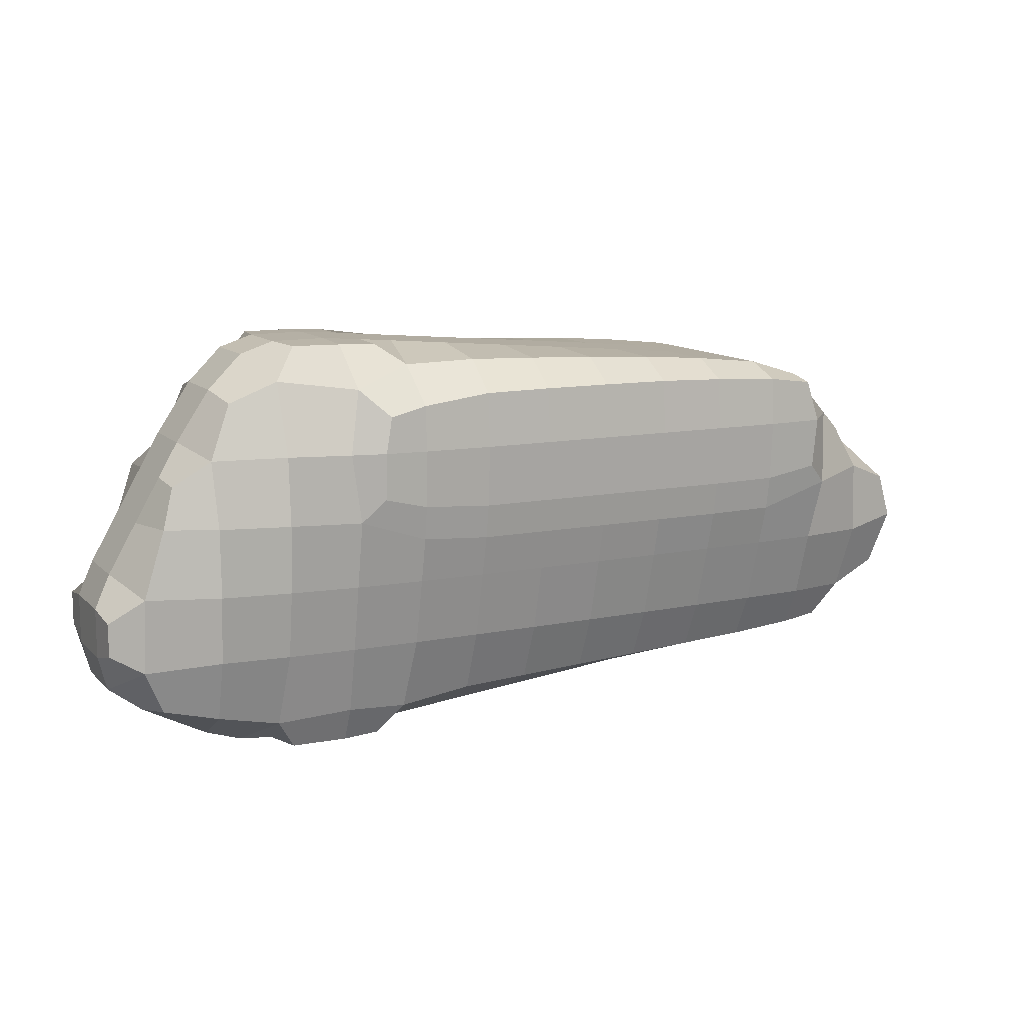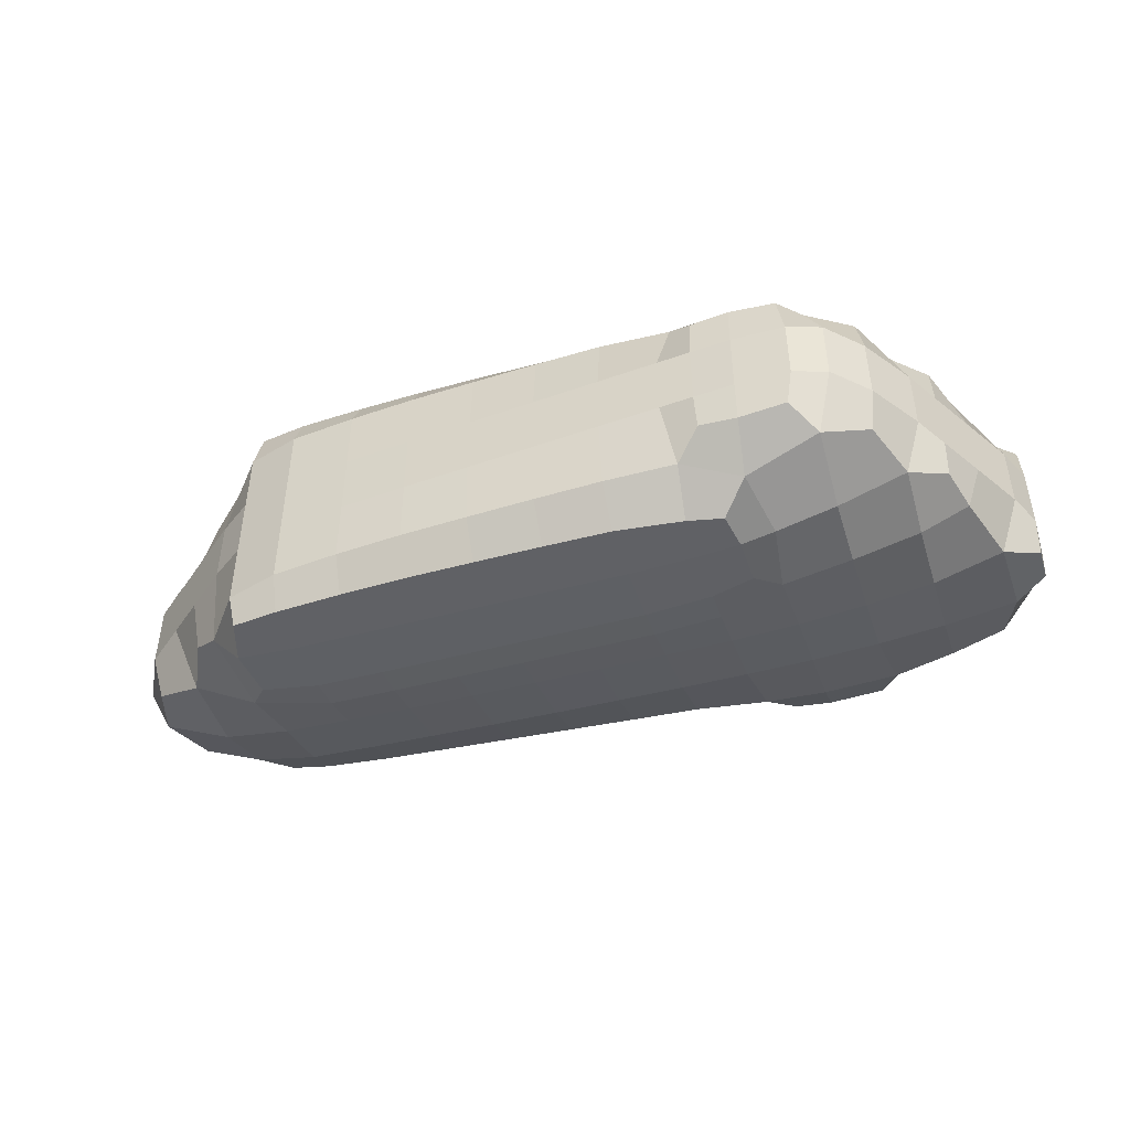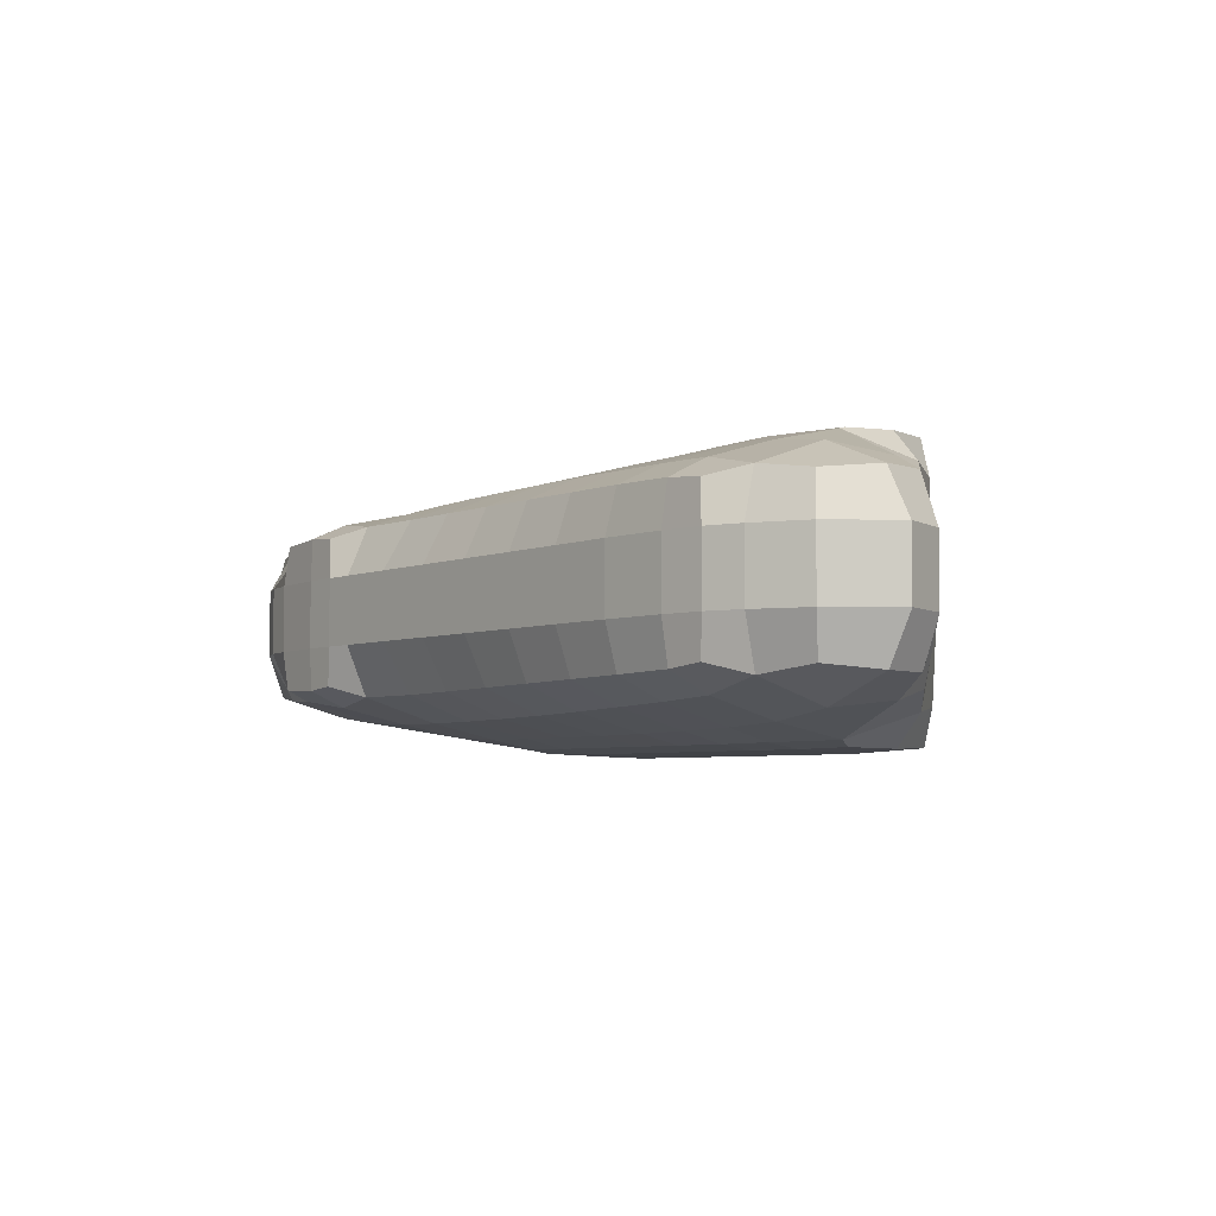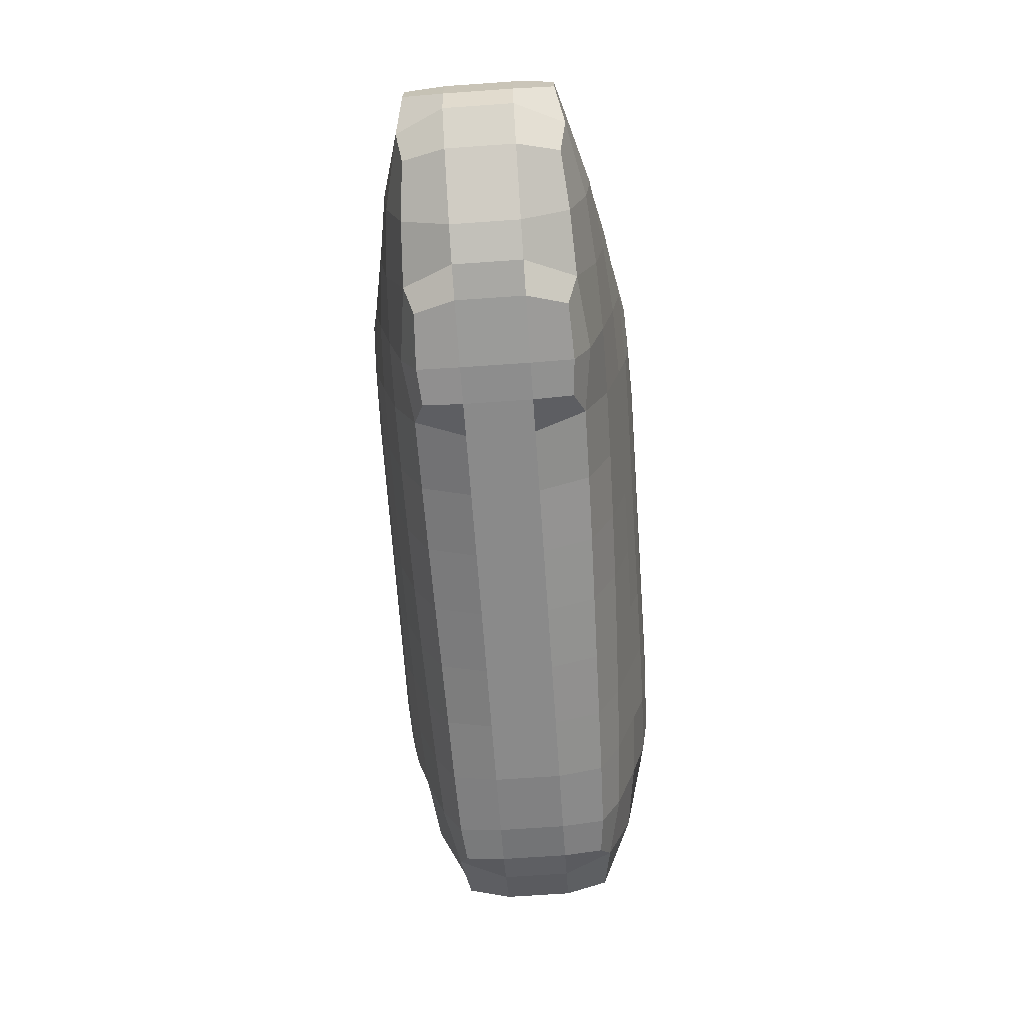
<metadata>
{"format":"obj","ext":"obj","renderer":"f3d","projection":"perspective","resolution":1024,"background":"white","views":[{"elev":11.6,"azim":-26.0,"up":"+Y"},{"elev":-46.2,"azim":-162.7,"up":"+Z"},{"elev":-4.8,"azim":57.5,"up":"+Z"},{"elev":-69.2,"azim":-86.0,"up":"+Y"}]}
</metadata>
<code>
o RIQ_link_1_joint_a_visuals_mesh_0
v -0.07366 -0.02739 -0.008134
v -0.07479 -0.02819 -0.003649
v -0.07916 -0.02069 -0.007971
v -0.07939 -0.02179 -0.003649
v -0.07916 -0.01715 -0.007971
v -0.07939 -0.01648 -0.003649
v -0.07568 -0.02273 -0.008868
v -0.07844 -0.02544 -0.003649
v -0.0754 -0.01477 -0.009036
v -0.07776 -0.01283 -0.003649
v -0.06775 -0.02879 -0.008709
v -0.06775 -0.0318 -0.003649
v -0.05911 -0.03331 -0.007925
v -0.06026 -0.03342 -0.003649
v -0.06111 -0.03015 -0.009005
v -0.06391 -0.03305 -0.003649
v -0.06775 -0.02214 -0.01062
v -0.06775 -0.01484 -0.01129
v -0.06046 -0.02214 -0.01129
v -0.06046 -0.01484 -0.01236
v -0.05316 -0.03327 -0.008204
v -0.05316 -0.03346 -0.003649
v -0.05316 -0.02944 -0.009976
v -0.04923 -0.03312 -0.00788
v -0.04909 -0.03313 -0.003649
v -0.04642 -0.03004 -0.009075
v -0.04544 -0.03276 -0.003649
v -0.05316 -0.02214 -0.01163
v -0.05316 -0.01484 -0.01307
v -0.04586 -0.02214 -0.01171
v -0.04586 -0.01484 -0.01338
v -0.03856 -0.02892 -0.009062
v -0.03856 -0.03205 -0.003649
v -0.03126 -0.02855 -0.008985
v -0.03126 -0.0313 -0.003649
v -0.03856 -0.02214 -0.01169
v -0.03856 -0.01484 -0.0134
v -0.03126 -0.02214 -0.01161
v -0.03126 -0.01484 -0.0134
v -0.07479 -0.02819 0.003649
v -0.07366 -0.02739 0.008134
v -0.07939 -0.02179 0.003649
v -0.07916 -0.02069 0.007971
v -0.07939 -0.01648 0.003649
v -0.07916 -0.01715 0.007971
v -0.07844 -0.02544 0.003649
v -0.07568 -0.02273 0.008868
v -0.07776 -0.01283 0.003649
v -0.0754 -0.01477 0.009036
v -0.06775 -0.0318 0.003649
v -0.06775 -0.02879 0.008709
v -0.06026 -0.03342 0.003649
v -0.05911 -0.03331 0.007925
v -0.06391 -0.03305 0.003649
v -0.06111 -0.03015 0.009005
v -0.06775 -0.02214 0.01062
v -0.06775 -0.01484 0.01129
v -0.06046 -0.02214 0.01129
v -0.06046 -0.01484 0.01237
v -0.05316 -0.03346 0.003649
v -0.05316 -0.03327 0.008204
v -0.05316 -0.02944 0.009976
v -0.04909 -0.03313 0.003649
v -0.04923 -0.03312 0.00788
v -0.04544 -0.03276 0.003649
v -0.04642 -0.03004 0.009075
v -0.05316 -0.02214 0.01163
v -0.05316 -0.01484 0.01307
v -0.04586 -0.02214 0.01171
v -0.04586 -0.01484 0.01338
v -0.03856 -0.03205 0.003649
v -0.03856 -0.02892 0.009062
v -0.03126 -0.0313 0.003649
v -0.03126 -0.02855 0.008985
v -0.03856 -0.02214 0.01169
v -0.03856 -0.01484 0.0134
v -0.03126 -0.02214 0.01161
v -0.03126 -0.01484 0.0134
v -0.07305 -0.007543 -0.008684
v -0.0747 -0.007543 -0.003649
v -0.0718 -0.003206 -0.00803
v -0.072 -0.002862 -0.003649
v -0.06775 -0.007543 -0.01105
v -0.06788 -0.000562 -0.009322
v -0.06989 0.000788 -0.003649
v -0.06046 -0.007543 -0.01278
v -0.06046 -0.000245 -0.01228
v -0.06553 0.005269 -0.00844
v -0.06624 0.006201 -0.003649
v -0.06058 0.007443 -0.009597
v -0.0626 0.00985 -0.003649
v -0.05824 0.01093 -0.008143
v -0.05895 0.01104 -0.003649
v -0.05043 -0.005215 -0.01472
v -0.05031 -0.000245 -0.01472
v -0.04586 -0.00633 -0.01488
v -0.04586 -0.000245 -0.0151
v -0.05298 -0.007606 -0.01408
v -0.05396 -0.000245 -0.01395
v -0.04586 -0.009979 -0.0144
v -0.04965 0.003614 -0.01464
v -0.04586 0.004605 -0.01482
v -0.05252 0.00645 -0.0124
v -0.05316 0.0109 -0.008637
v -0.05316 0.0111 -0.003649
v -0.04631 0.008644 -0.01078
v -0.04515 0.01045 -0.003649
v -0.04904 0.01074 -0.008239
v -0.0488 0.01076 -0.003649
v -0.03856 -0.006785 -0.01498
v -0.03856 -0.000245 -0.01537
v -0.03126 -0.006785 -0.01498
v -0.03126 -0.000245 -0.01537
v -0.03856 -0.01043 -0.01442
v -0.03126 -0.01043 -0.01442
v -0.03856 0.005571 -0.01498
v -0.03126 0.00565 -0.01498
v -0.03856 0.008816 -0.01095
v -0.03856 0.009895 -0.003649
v -0.03126 0.008586 -0.01095
v -0.03126 0.009276 -0.003649
v -0.0747 -0.007543 0.003649
v -0.07305 -0.007543 0.008684
v -0.072 -0.002862 0.003649
v -0.0718 -0.003206 0.00803
v -0.06775 -0.007543 0.01105
v -0.06989 0.000788 0.003649
v -0.06788 -0.000562 0.009322
v -0.06046 -0.007543 0.01279
v -0.06046 -0.000245 0.01228
v -0.06624 0.006201 0.003649
v -0.06553 0.005269 0.00844
v -0.0626 0.00985 0.003649
v -0.06058 0.007443 0.009597
v -0.05895 0.01104 0.003649
v -0.05824 0.01093 0.008143
v -0.05299 -0.007611 0.01409
v -0.05397 -0.000245 0.01395
v -0.04586 -0.009986 0.0144
v -0.05044 -0.005223 0.01472
v -0.05032 -0.000245 0.01472
v -0.04586 -0.006336 0.01488
v -0.04586 -0.000245 0.01511
v -0.05252 0.00645 0.0124
v -0.05316 0.0111 0.003649
v -0.05316 0.0109 0.008637
v -0.04515 0.01045 0.003649
v -0.04631 0.008644 0.01078
v -0.0488 0.01076 0.003649
v -0.04904 0.01074 0.008239
v -0.04965 0.003614 0.01464
v -0.04586 0.004605 0.01482
v -0.03856 -0.01043 0.01442
v -0.03126 -0.01043 0.01442
v -0.03856 -0.006785 0.01498
v -0.03856 -0.000245 0.01537
v -0.03126 -0.006785 0.01498
v -0.03126 -0.000245 0.01537
v -0.03856 0.009895 0.003649
v -0.03856 0.008816 0.01095
v -0.03126 0.009276 0.003649
v -0.03126 0.008586 0.01095
v -0.03856 0.005571 0.01498
v -0.03126 0.00565 0.01498
v -0.02396 -0.02817 -0.008873
v -0.02396 -0.03055 -0.003649
v -0.01666 -0.0278 -0.00876
v -0.01666 -0.0298 -0.003649
v -0.02396 -0.02214 -0.01149
v -0.02396 -0.01484 -0.01339
v -0.01666 -0.02214 -0.01132
v -0.01666 -0.01484 -0.01333
v -0.009366 -0.02742 -0.008648
v -0.009366 -0.02905 -0.003649
v -0.002068 -0.02704 -0.008535
v -0.002068 -0.0283 -0.003649
v -0.009366 -0.02214 -0.01109
v -0.009366 -0.01484 -0.01322
v -0.002068 -0.02214 -0.01087
v -0.002068 -0.01484 -0.01305
v 0.005231 -0.02648 -0.008366
v 0.005231 -0.02717 -0.003649
v 0.009494 -0.026 -0.007935
v 0.009801 -0.0261 -0.003649
v 0.005231 -0.02214 -0.01053
v 0.005231 -0.01484 -0.01271
v 0.01217 -0.02225 -0.009067
v 0.01345 -0.02424 -0.003649
v 0.01253 -0.01484 -0.0117
v 0.01775 -0.01989 -0.008239
v 0.01853 -0.02059 -0.003649
v 0.01999 -0.01415 -0.008752
v 0.02254 -0.01369 -0.003649
v -0.02396 -0.03055 0.003649
v -0.02396 -0.02817 0.008873
v -0.01666 -0.0298 0.003649
v -0.01666 -0.0278 0.00876
v -0.02396 -0.02214 0.01149
v -0.02396 -0.01484 0.01339
v -0.01666 -0.02214 0.01132
v -0.01666 -0.01484 0.01333
v -0.009366 -0.02905 0.003649
v -0.009366 -0.02742 0.008647
v -0.002068 -0.0283 0.003649
v -0.002068 -0.02704 0.008535
v -0.009366 -0.02214 0.01109
v -0.009366 -0.01484 0.01322
v -0.002068 -0.02214 0.01087
v -0.002068 -0.01484 0.01305
v 0.005231 -0.02717 0.003649
v 0.005231 -0.02648 0.008366
v 0.009801 -0.0261 0.003649
v 0.009494 -0.026 0.007935
v 0.005231 -0.02214 0.01053
v 0.005231 -0.01484 0.01271
v 0.01345 -0.02424 0.003649
v 0.01217 -0.02225 0.009067
v 0.01253 -0.01484 0.0117
v 0.01853 -0.02059 0.003649
v 0.01775 -0.01989 0.008239
v 0.02254 -0.01369 0.003649
v 0.01999 -0.01415 0.008752
v -0.02396 -0.006785 -0.01498
v -0.02396 -0.000245 -0.01537
v -0.01666 -0.006785 -0.01498
v -0.01666 -0.000245 -0.01537
v -0.02396 -0.01043 -0.01442
v -0.01666 -0.01043 -0.01442
v -0.02396 0.00565 -0.01498
v -0.01666 0.005609 -0.01498
v -0.02396 0.008277 -0.01095
v -0.02396 0.008658 -0.003649
v -0.01666 0.007926 -0.01095
v -0.01666 0.008039 -0.003649
v -0.009366 -0.006785 -0.01498
v -0.009366 -0.000245 -0.01537
v -0.002068 -0.006703 -0.01498
v -0.002068 -0.000245 -0.01537
v -0.009366 -0.01043 -0.01442
v -0.002068 -0.01035 -0.01437
v -0.009366 0.005383 -0.01498
v -0.002068 0.004983 -0.01498
v -0.009366 0.007363 -0.01095
v -0.009366 0.007365 -0.003649
v -0.002068 0.006571 -0.01095
v -0.002068 0.006582 -0.003649
v 0.003966 -0.005712 -0.01485
v 0.004428 -0.000245 -0.01498
v 0.005932 -0.007904 -0.01426
v 0.007634 -2.1e-05 -0.01167
v 0.00737 0.002138 -0.003649
v 0.01294 -0.007085 -0.01088
v 0.01537 -0.004573 -0.003649
v 0.01077 -0.002306 -0.009714
v 0.01172 -0.001511 -0.003649
v 0.002993 0.004313 -0.01485
v 0.00371 0.004775 -0.01095
v 0.003721 0.004784 -0.003649
v 0.01854 -0.009213 -0.00878
v 0.01972 -0.008223 -0.003649
v -0.02396 -0.01043 0.01442
v -0.01666 -0.01043 0.01442
v -0.02396 -0.006785 0.01498
v -0.02396 -0.000245 0.01537
v -0.01666 -0.006785 0.01498
v -0.01666 -0.000245 0.01537
v -0.02396 0.008658 0.003649
v -0.02396 0.008277 0.01095
v -0.01666 0.008039 0.003649
v -0.01666 0.007926 0.01095
v -0.02396 0.00565 0.01498
v -0.01666 0.005609 0.01498
v -0.009366 -0.01043 0.01442
v -0.002068 -0.01035 0.01437
v -0.009366 -0.006785 0.01498
v -0.009366 -0.000245 0.01537
v -0.002068 -0.006703 0.01498
v -0.002068 -0.000245 0.01537
v -0.009366 0.007365 0.003649
v -0.009366 0.007363 0.01095
v -0.002068 0.006582 0.003649
v -0.002068 0.006571 0.01095
v -0.009366 0.005383 0.01498
v -0.002068 0.004983 0.01498
v 0.005932 -0.007904 0.01426
v 0.00737 0.002138 0.003649
v 0.007634 -2.1e-05 0.01167
v 0.01537 -0.004573 0.003649
v 0.01294 -0.007085 0.01088
v 0.01172 -0.001511 0.003649
v 0.01077 -0.002306 0.009714
v 0.003966 -0.005712 0.01485
v 0.004428 -0.000245 0.01498
v 0.003721 0.004784 0.003649
v 0.00371 0.004775 0.01095
v 0.002993 0.004313 0.01485
v 0.01972 -0.008223 0.003649
v 0.01854 -0.009213 0.00878
f 3 4 6 5
f 3 7 8 4
f 6 10 9 5
f 3 5 9 7
f 13 14 16 15
f 11 15 16 12
f 17 18 20 19
f 1 11 12 2
f 7 9 18 17
f 1 2 8 7
f 11 17 19 15
f 1 7 17 11
f 26 27 25 24
f 21 24 25 22
f 21 23 26 24
f 28 29 31 30
f 32 34 35 33
f 36 37 39 38
f 26 32 33 27
f 30 31 37 36
f 23 28 30 26
f 32 36 38 34
f 26 30 36 32
f 13 21 22 14
f 13 15 23 21
f 19 20 29 28
f 15 19 28 23
f 42 43 45 44
f 42 46 47 43
f 45 49 48 44
f 47 49 45 43
f 52 53 55 54
f 50 54 55 51
f 58 59 57 56
f 40 50 51 41
f 56 57 49 47
f 40 41 47 46
f 55 58 56 51
f 51 56 47 41
f 65 66 64 63
f 60 63 64 61
f 64 66 62 61
f 69 70 68 67
f 71 73 74 72
f 77 78 76 75
f 65 71 72 66
f 75 76 70 69
f 66 69 67 62
f 74 77 75 72
f 72 75 69 66
f 52 60 61 53
f 61 62 55 53
f 67 68 59 58
f 62 67 58 55
f 79 80 82 81
f 83 84 87 86
f 90 91 93 92
f 89 91 90 88
f 82 85 84 81
f 79 81 84 83
f 84 85 89 88
f 84 88 90 87
f 94 95 97 96
f 108 109 107 106
f 105 109 108 104
f 103 104 108 106
f 110 111 113 112
f 119 121 120 118
f 96 97 111 110
f 107 119 118 106
f 95 101 102 97
f 111 116 117 113
f 94 98 99 95
f 94 96 100 98
f 103 106 102 101
f 110 112 115 114
f 118 120 117 116
f 95 99 103 101
f 96 110 114 100
f 106 118 116 102
f 97 102 116 111
f 86 87 99 98
f 93 105 104 92
f 90 92 104 103
f 87 90 103 99
f 122 123 125 124
f 129 130 128 126
f 133 134 136 135
f 132 134 133 131
f 125 128 127 124
f 126 128 125 123
f 127 128 132 131
f 130 134 132 128
f 142 143 141 140
f 149 150 148 147
f 146 150 149 145
f 148 150 146 144
f 157 158 156 155
f 160 162 161 159
f 155 156 143 142
f 148 160 159 147
f 143 152 151 141
f 158 164 163 156
f 137 140 141 138
f 137 139 142 140
f 151 152 148 144
f 153 154 157 155
f 163 164 162 160
f 138 141 151 144
f 139 153 155 142
f 152 163 160 148
f 156 163 152 143
f 137 138 130 129
f 136 146 145 135
f 144 146 136 134
f 138 144 134 130
f 165 167 168 166
f 169 170 172 171
f 173 175 176 174
f 177 178 180 179
f 167 173 174 168
f 171 172 178 177
f 165 169 171 167
f 173 177 179 175
f 167 171 177 173
f 181 183 184 182
f 185 186 189 187
f 192 193 191 190
f 187 190 191 188
f 187 189 192 190
f 187 188 184 183
f 181 185 187 183
f 175 181 182 176
f 179 180 186 185
f 175 179 185 181
f 194 196 197 195
f 200 201 199 198
f 202 204 205 203
f 208 209 207 206
f 196 202 203 197
f 206 207 201 200
f 197 200 198 195
f 205 208 206 203
f 203 206 200 197
f 210 212 213 211
f 217 218 215 214
f 221 222 220 219
f 216 219 220 217
f 220 222 218 217
f 216 217 213 212
f 213 217 214 211
f 204 210 211 205
f 214 215 209 208
f 211 214 208 205
f 223 224 226 225
f 232 234 233 231
f 235 236 238 237
f 244 246 245 243
f 225 226 236 235
f 234 244 243 233
f 224 229 230 226
f 236 241 242 238
f 223 225 228 227
f 231 233 230 229
f 235 237 240 239
f 243 245 242 241
f 225 235 239 228
f 233 243 241 230
f 226 230 241 236
f 254 255 253 252
f 251 255 254 250
f 249 250 254 252
f 253 260 259 252
f 257 258 251 250
f 248 250 249 247
f 256 257 250 248
f 237 238 248 247
f 246 258 257 245
f 237 247 249 240
f 245 257 256 242
f 238 242 256 248
f 265 266 264 263
f 268 270 269 267
f 277 278 276 275
f 280 282 281 279
f 275 276 266 265
f 270 280 279 269
f 266 272 271 264
f 278 284 283 276
f 261 262 265 263
f 271 272 270 268
f 273 274 277 275
f 283 284 282 280
f 262 273 275 265
f 272 283 280 270
f 276 283 272 266
f 290 291 289 288
f 287 291 290 286
f 289 291 287 285
f 289 298 297 288
f 294 295 287 286
f 287 293 292 285
f 295 296 293 287
f 292 293 278 277
f 282 295 294 281
f 274 285 292 277
f 284 296 295 282
f 293 296 284 278
f 34 165 166 35
f 38 39 170 169
f 34 38 169 165
f 73 194 195 74
f 198 199 78 77
f 195 198 77 74
f 112 113 224 223
f 121 232 231 120
f 112 223 227 115
f 120 231 229 117
f 113 117 229 224
f 263 264 158 157
f 162 268 267 161
f 154 261 263 157
f 164 271 268 162
f 264 271 164 158
f 9 10 80 79
f 18 83 86 20
f 9 79 83 18
f 29 98 100 31
f 37 114 115 39
f 31 100 114 37
f 20 86 98 29
f 170 227 228 172
f 178 239 240 180
f 172 228 239 178
f 186 249 252 189
f 259 260 193 192
f 189 252 259 192
f 180 240 249 186
f 48 49 123 122
f 59 129 126 57
f 57 126 123 49
f 70 139 137 68
f 78 154 153 76
f 76 153 139 70
f 68 137 129 59
f 201 262 261 199
f 209 274 273 207
f 207 273 262 201
f 218 289 285 215
f 297 298 222 221
f 222 298 289 218
f 215 285 274 209
f 4 42 44 6
f 4 8 46 42
f 44 48 10 6
f 14 52 54 16
f 12 16 54 50
f 2 40 46 8
f 2 12 50 40
f 27 65 63 25
f 22 25 63 60
f 33 35 73 71
f 27 33 71 65
f 14 22 60 52
f 80 122 124 82
f 91 133 135 93
f 131 133 91 89
f 85 127 131 89
f 124 127 85 82
f 109 149 147 107
f 145 149 109 105
f 159 161 121 119
f 147 159 119 107
f 135 145 105 93
f 166 168 196 194
f 174 176 204 202
f 168 174 202 196
f 182 184 212 210
f 193 221 219 191
f 188 216 212 184
f 188 191 219 216
f 176 182 210 204
f 267 269 234 232
f 279 281 246 244
f 269 279 244 234
f 255 290 288 253
f 286 290 255 251
f 258 294 286 251
f 288 297 260 253
f 281 294 258 246
f 10 48 122 80
f 260 297 221 193
f 35 166 194 73
f 161 267 232 121
f 39 115 227 170
f 199 261 154 78

</code>
